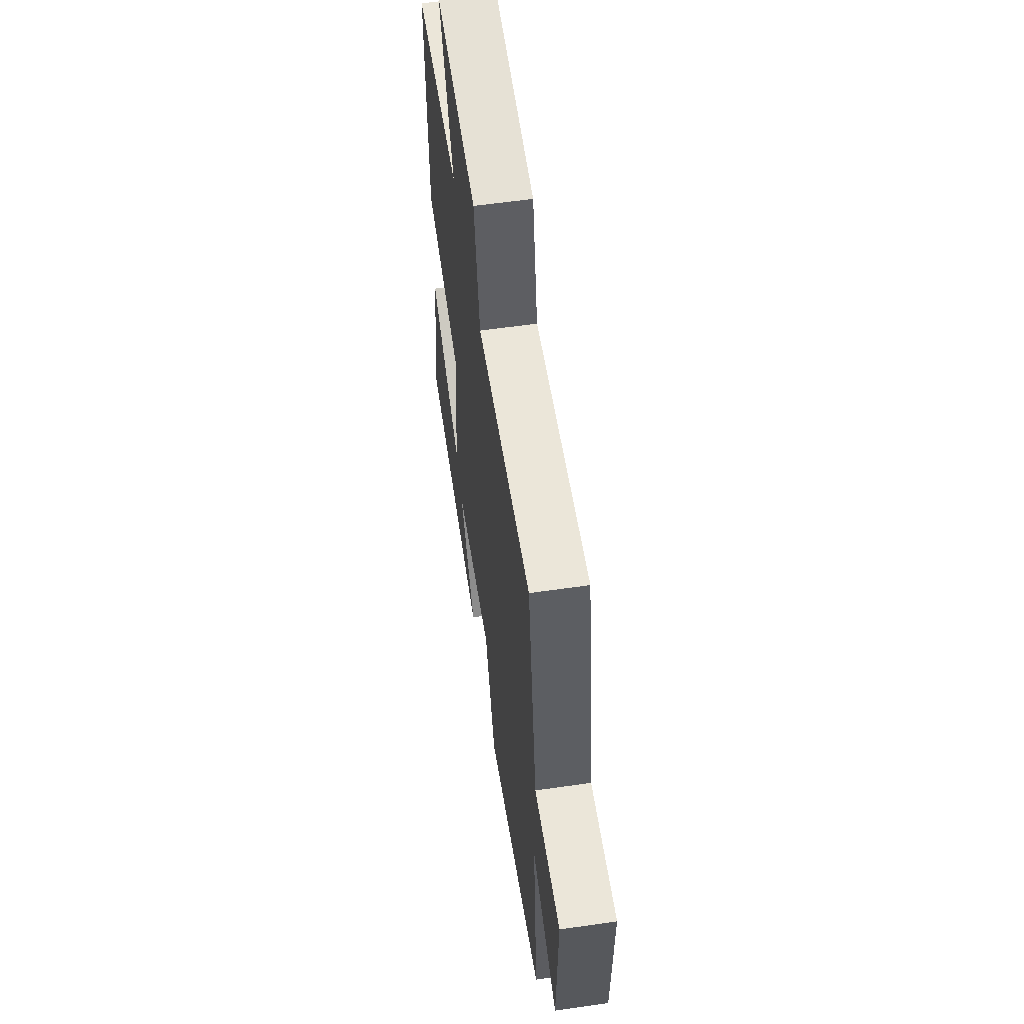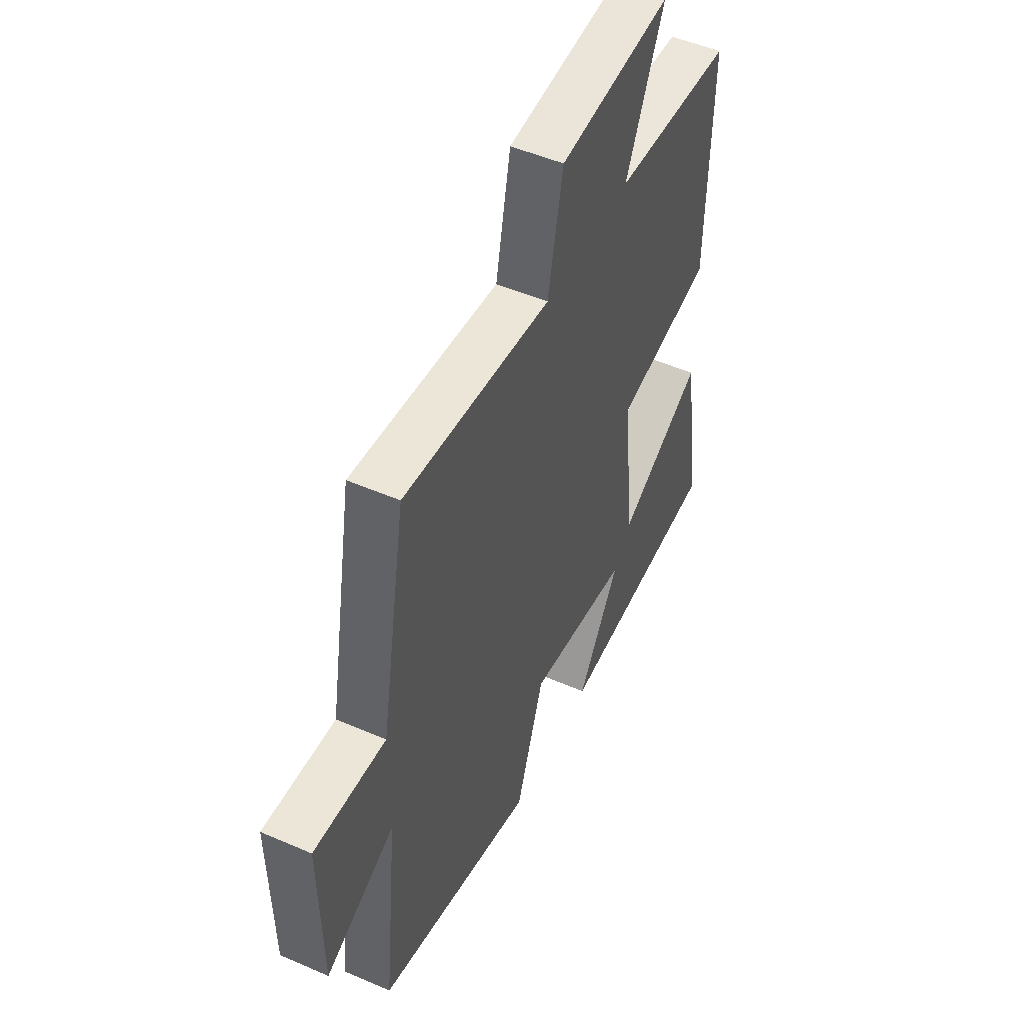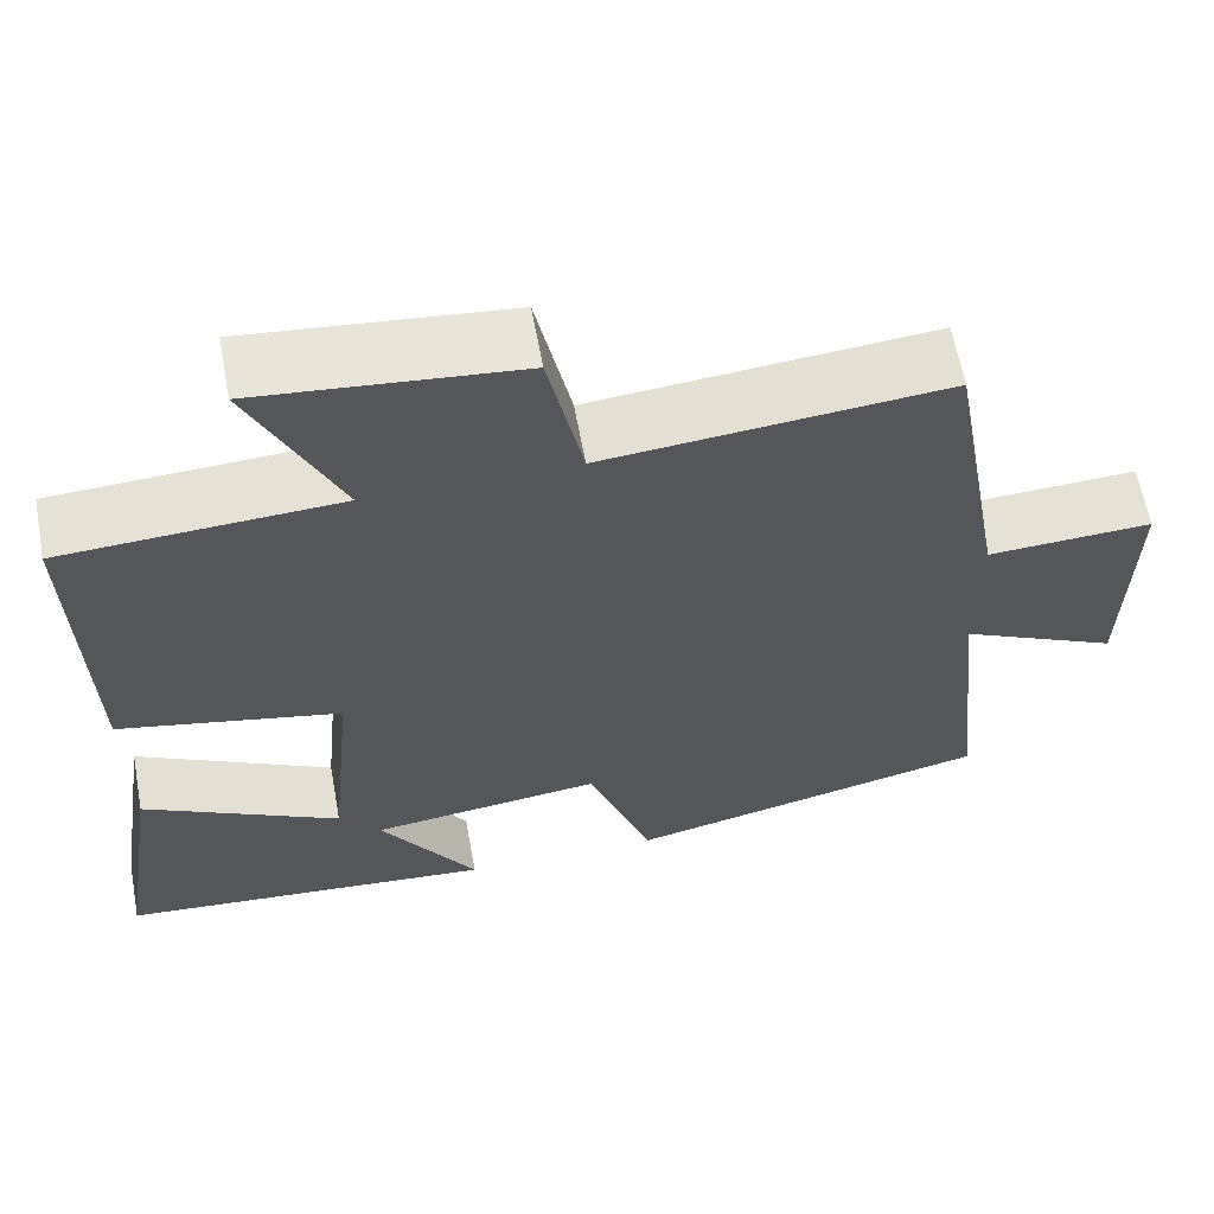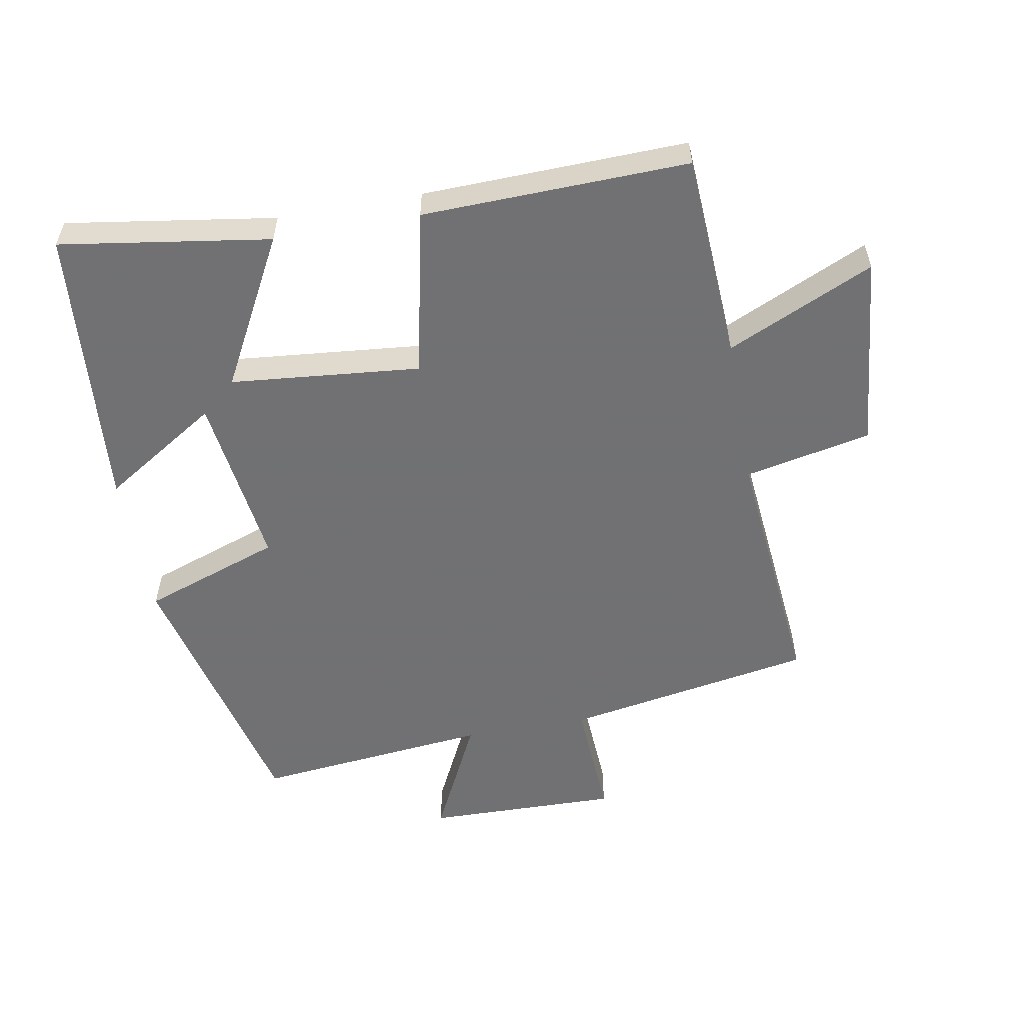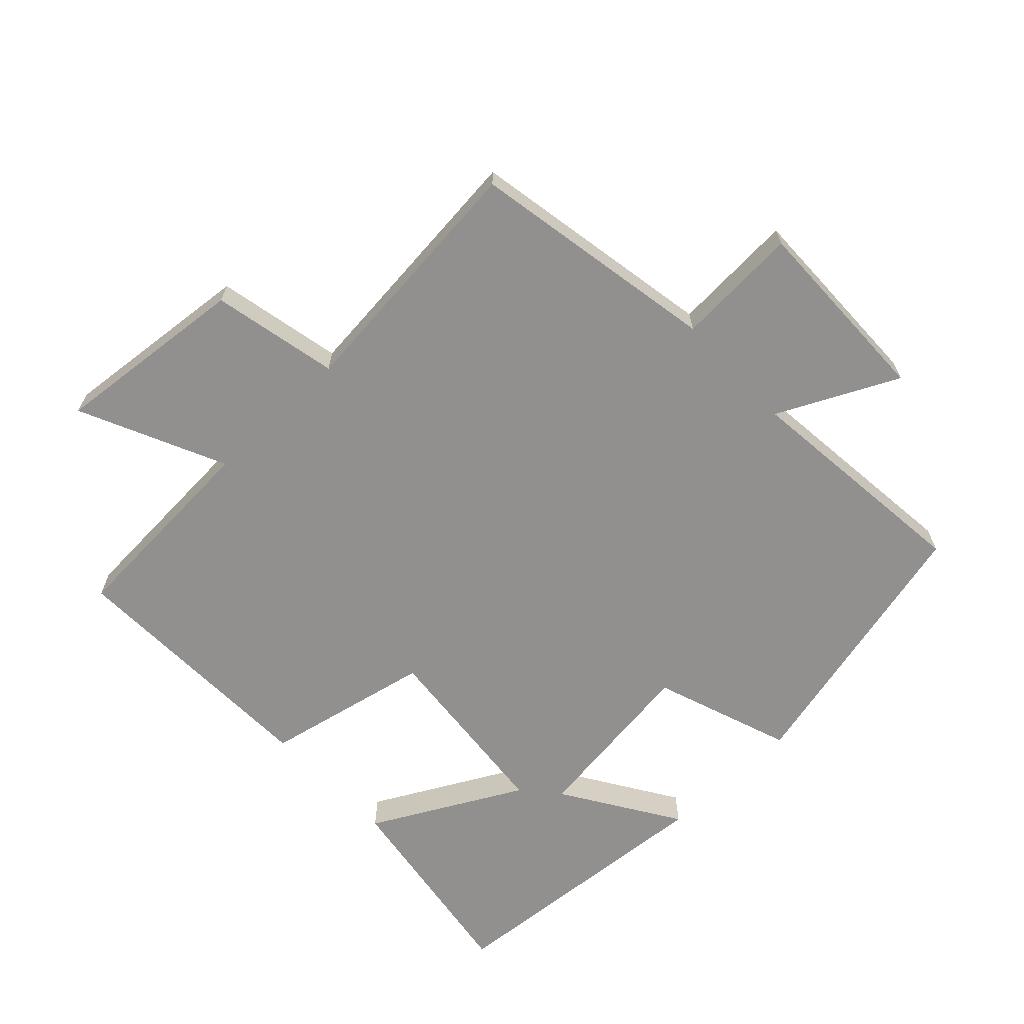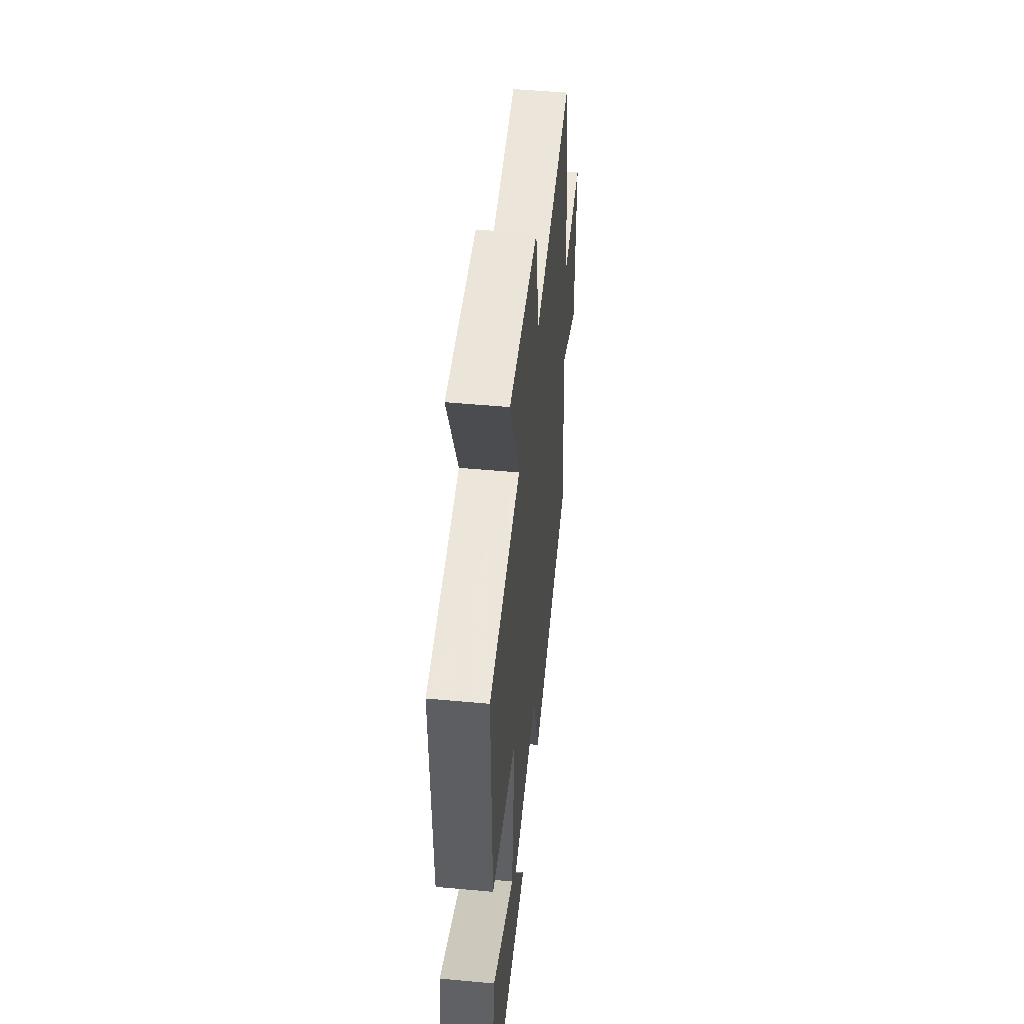
<metadata>
{"format":"obj","ext":"obj","renderer":"f3d","projection":"perspective","resolution":1024,"background":"white","views":[{"elev":58.8,"azim":81.5,"up":"+Z"},{"elev":49.8,"azim":115.6,"up":"+Z"},{"elev":62.4,"azim":-10.4,"up":"+Z"},{"elev":-55.3,"azim":-79.7,"up":"+Y"},{"elev":-65.7,"azim":43.5,"up":"+Y"},{"elev":50.0,"azim":-84.2,"up":"+Z"}]}
</metadata>
<code>
v 0.433 0.07 0.537
v 0.5 0.07 0.156
v 0.689 0.07 0.166
v 0.683 0.07 -0.13
v 0.5 0.07 -0.04
v 0.537 0.07 -0.401
v 0.118 0.07 -0.5
v 0.044 0.07 -0.289
v -0.224 0.07 -0.323
v -0.112 0.07 -0.5
v -0.549 0.07 -0.463
v -0.5 0.07 -0.144
v -0.272 0.07 -0.267
v -0.244 0.07 0.023
v -0.5 0.07 0.078
v -0.511 0.07 0.482
v -0.194 0.07 0.5
v -0.296 0.07 0.723
v 0.002 0.07 0.693
v 0.042 0.07 0.5
v 0.433 0 0.537
v 0.5 0 0.156
v 0.689 0 0.166
v 0.683 0 -0.13
v 0.5 0 -0.04
v 0.537 0 -0.401
v 0.118 0 -0.5
v 0.044 0 -0.289
v -0.224 0 -0.323
v -0.112 0 -0.5
v -0.549 0 -0.463
v -0.5 0 -0.144
v -0.272 0 -0.267
v -0.244 0 0.023
v -0.5 0 0.078
v -0.511 0 0.482
v -0.194 0 0.5
v -0.296 0 0.723
v 0.002 0 0.693
v 0.042 0 0.5
f 17 18 19 20
f 16 17 20
f 15 16 20
f 14 15 20
f 20 1 2
f 14 20 2
f 13 14 2
f 11 12 13
f 10 11 13
f 9 10 13
f 13 2 3
f 9 13 3
f 8 9 3
f 5 6 7 8
f 5 8 3
f 3 4 5
f 40 39 38 37
f 40 37 36
f 40 36 35
f 40 35 34
f 22 21 40
f 22 40 34
f 22 34 33
f 33 32 31
f 33 31 30
f 33 30 29
f 23 22 33
f 23 33 29
f 23 29 28
f 28 27 26 25
f 23 28 25
f 25 24 23
f 1 21 22 2
f 2 22 23 3
f 3 23 24 4
f 4 24 25 5
f 5 25 26 6
f 6 26 27 7
f 7 27 28 8
f 8 28 29 9
f 9 29 30 10
f 10 30 31 11
f 11 31 32 12
f 12 32 33 13
f 13 33 34 14
f 14 34 35 15
f 15 35 36 16
f 16 36 37 17
f 17 37 38 18
f 18 38 39 19
f 19 39 40 20
f 20 40 21 1

</code>
